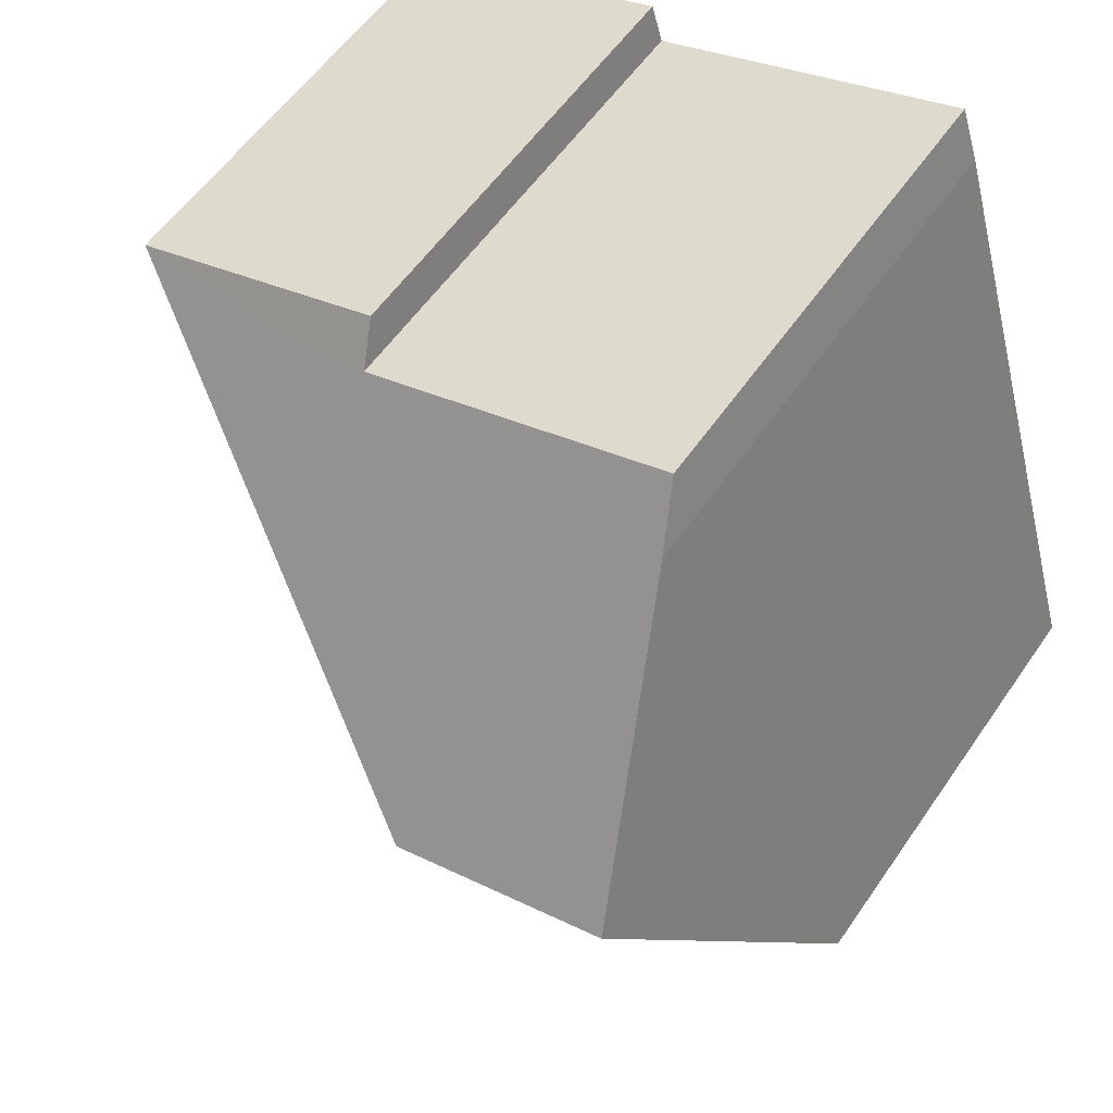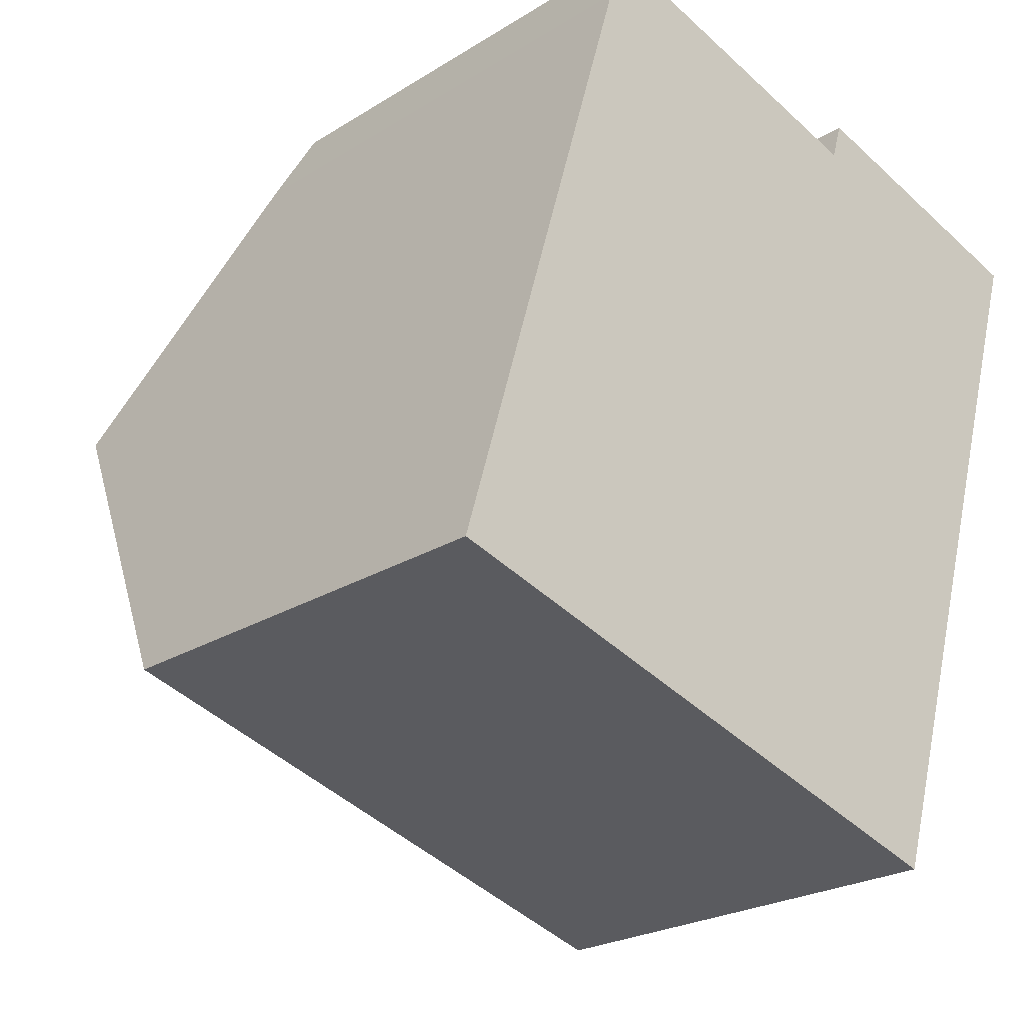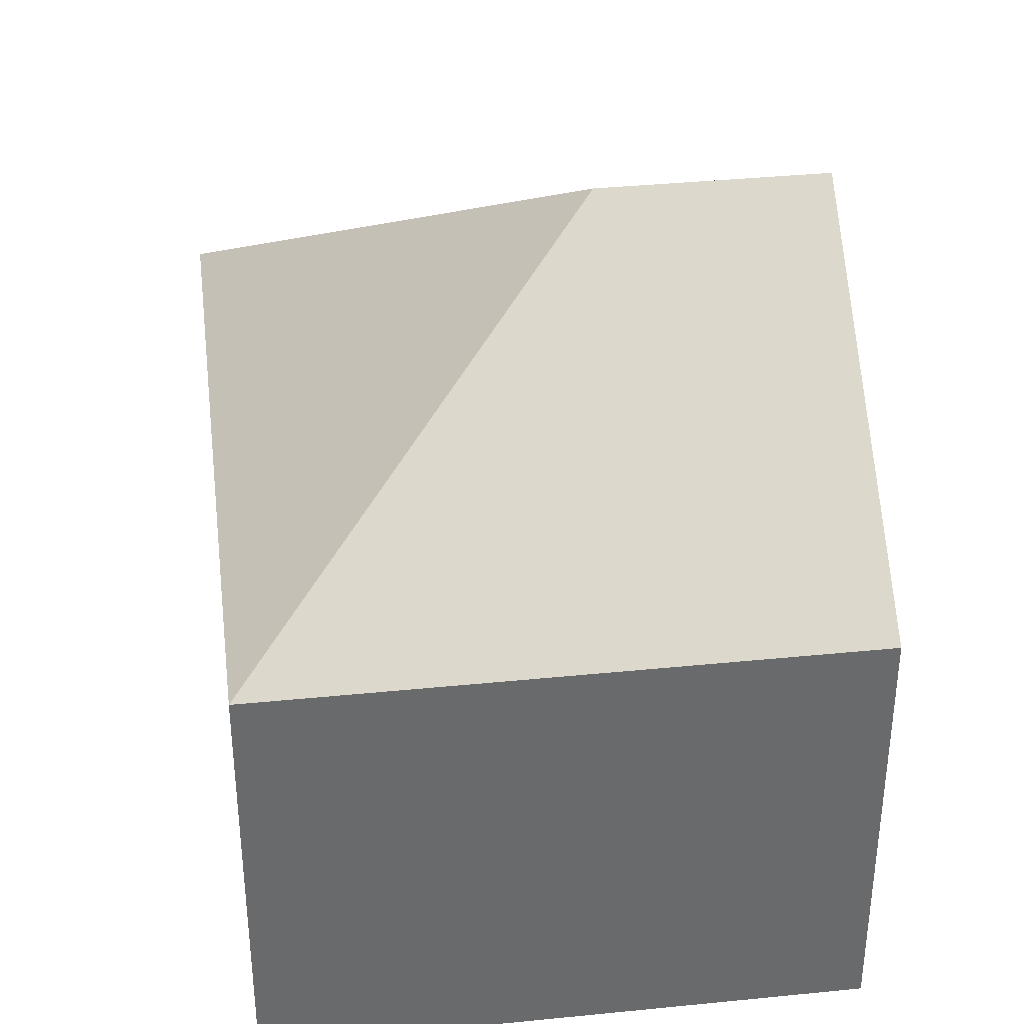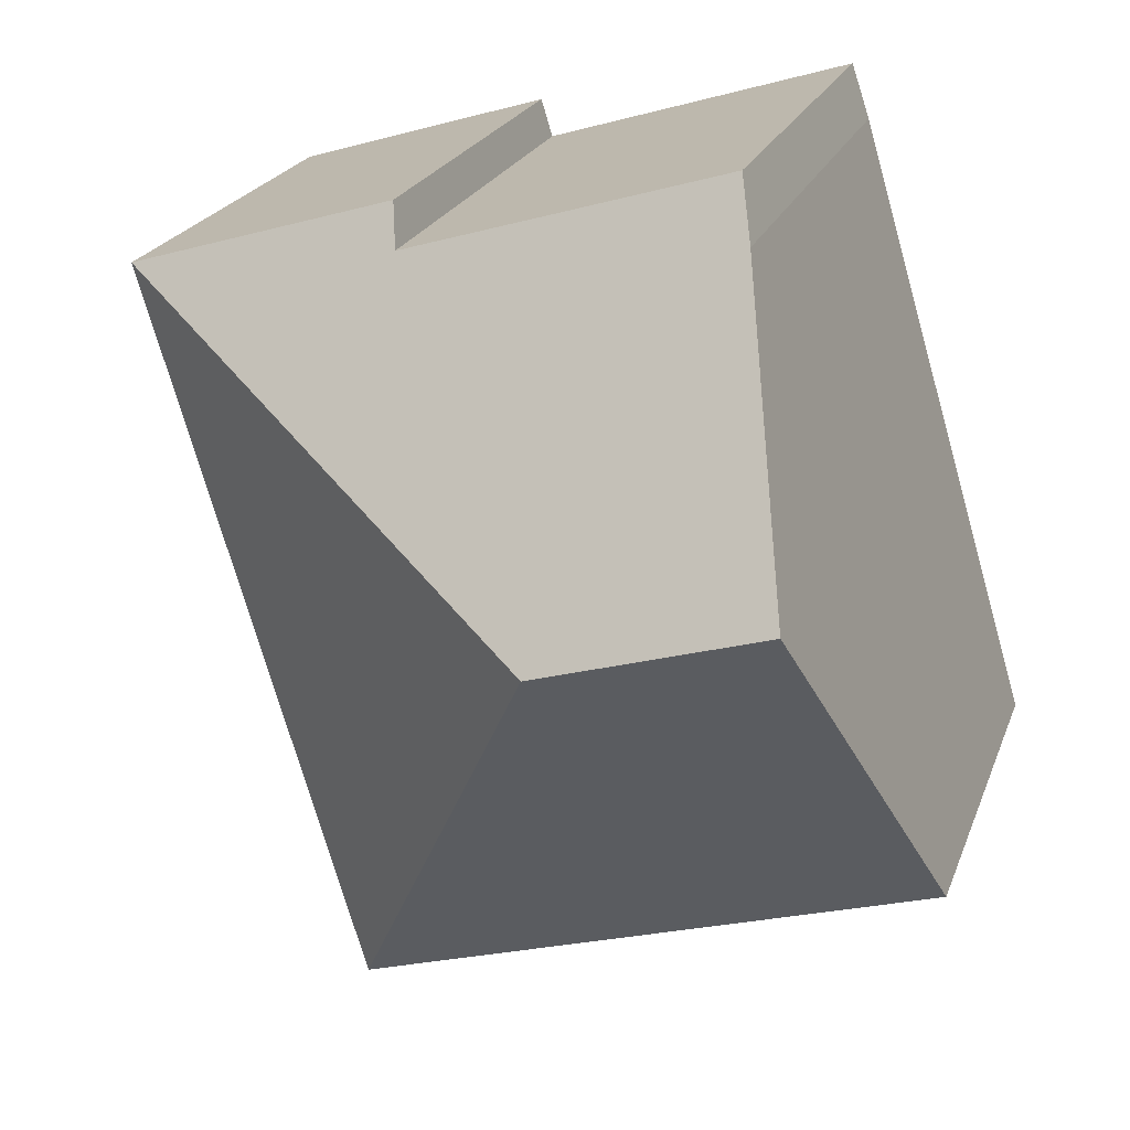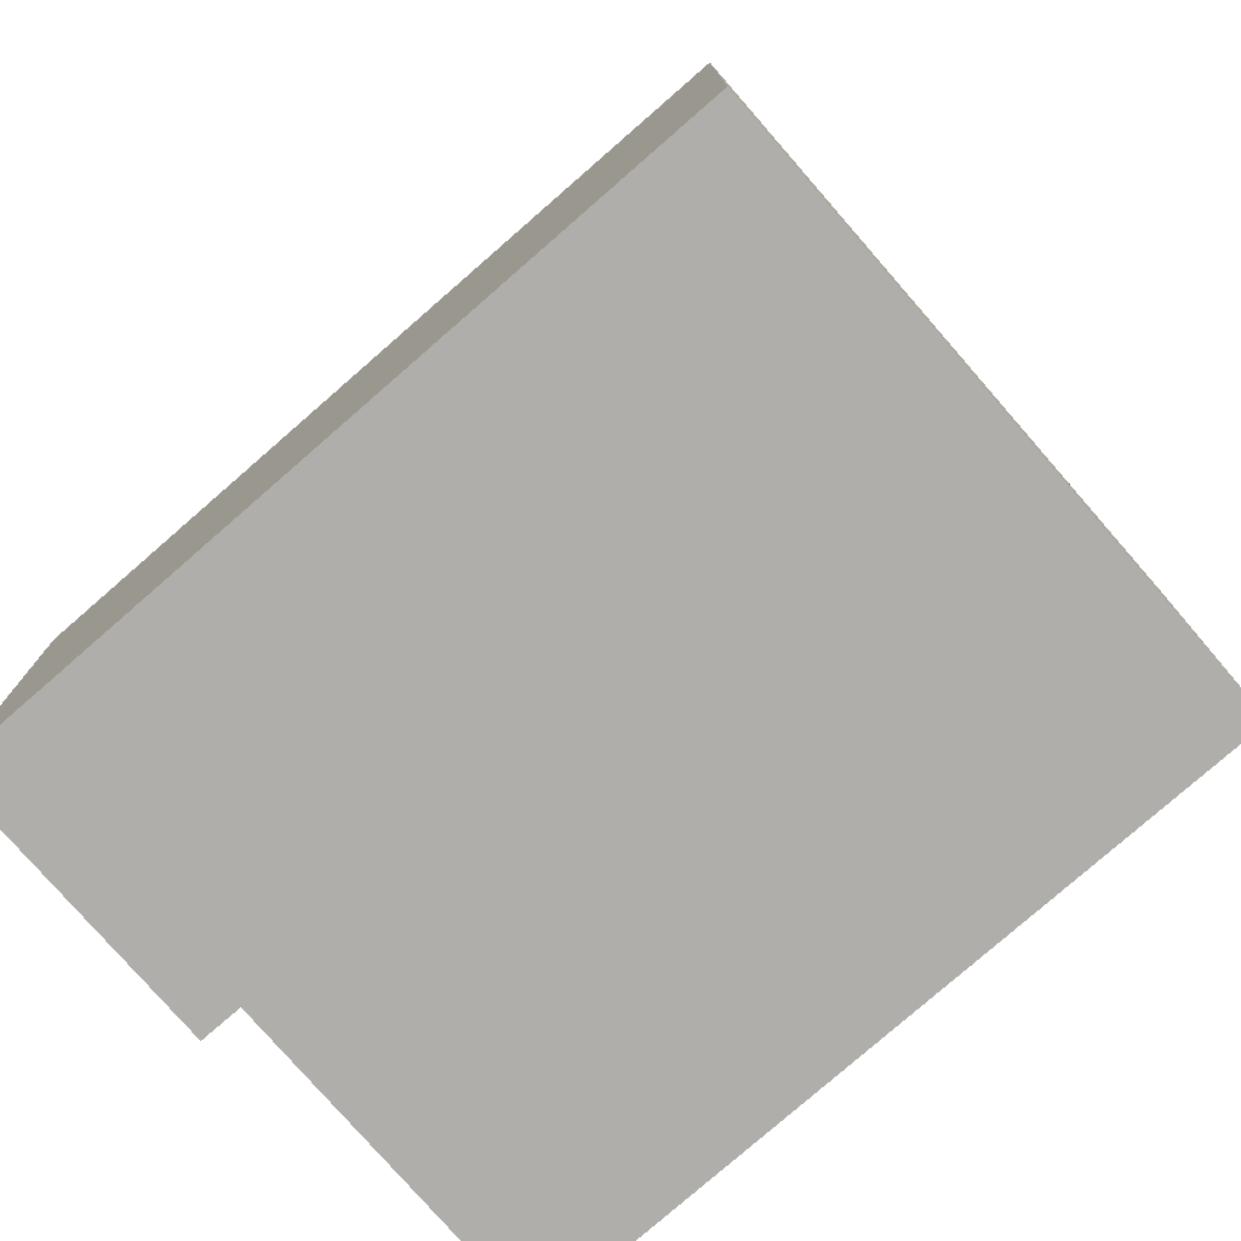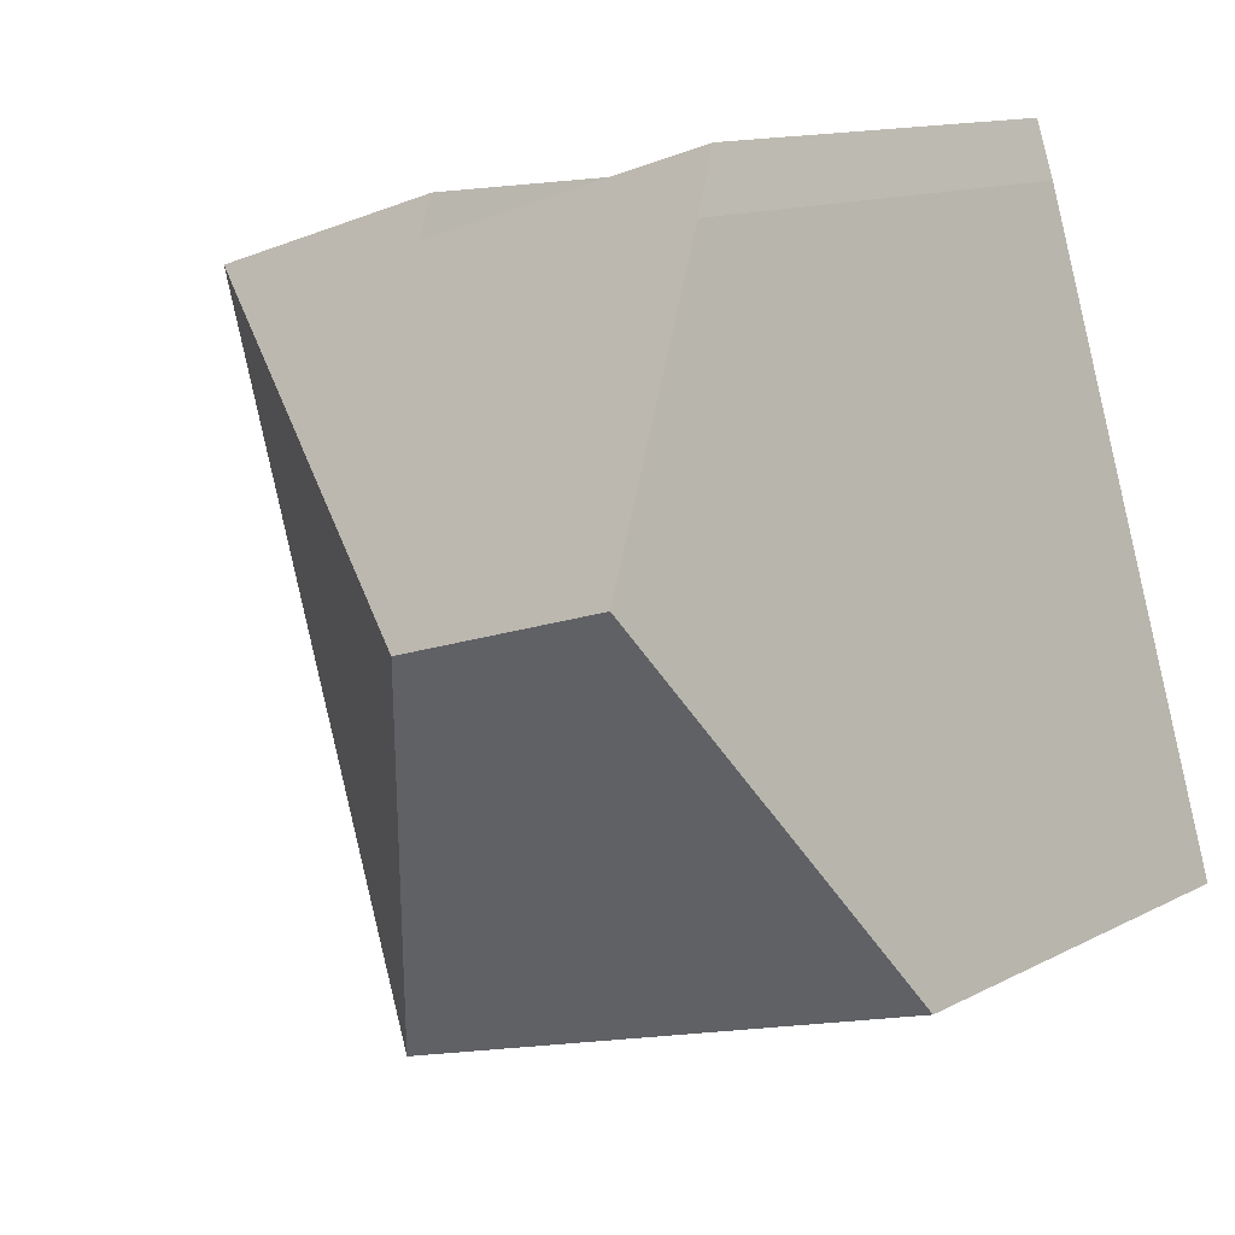
<metadata>
{"format":"obj","ext":"obj","renderer":"f3d","projection":"perspective","resolution":1024,"background":"white","views":[{"elev":56.3,"azim":-146.0,"up":"+Z"},{"elev":-23.4,"azim":-43.6,"up":"+Z"},{"elev":37.5,"azim":-170.6,"up":"+Y"},{"elev":21.6,"azim":-163.2,"up":"+Z"},{"elev":-77.9,"azim":147.8,"up":"+Y"},{"elev":12.4,"azim":-140.6,"up":"+Z"}]}
</metadata>
<code>
v  12.91 7.305 8.871
v  8.461 7.784 9.525
v  8.65 7.306 10.15
v  5.309 11.76 4.781
v  3.323 7.784 11.07
v  3.021 8.474 10.17
v  1.739 11.76 5.854
v  9.399 7.305 -2.826
v  0 7.305 4.473e-16
v  9.399 1.73e-16 -2.826
v  0 0 0
v  1.739 -3.585e-16 5.854
v  3.021 -6.229e-16 10.17
v  3.323 -6.778e-16 11.07
v  8.461 -5.832e-16 9.525
v  8.65 -6.217e-16 10.15
v  12.91 -5.432e-16 8.871
g defaultobject
f 1 2 3
f 2 1 4
f 2 4 5
f 5 4 6
f 6 4 7
f 4 1 8
f 9 4 8
f 4 9 7
f 10 9 8
f 9 10 11
f 11 7 9
f 7 11 6
f 6 11 12
f 6 12 13
f 13 5 6
f 5 13 14
f 15 3 2
f 3 15 16
f 14 2 5
f 2 14 15
f 16 1 3
f 1 16 17
f 17 8 1
f 8 17 10
f 10 12 11
f 12 10 13
f 13 10 14
f 14 10 15
f 15 10 17
f 15 17 16

</code>
